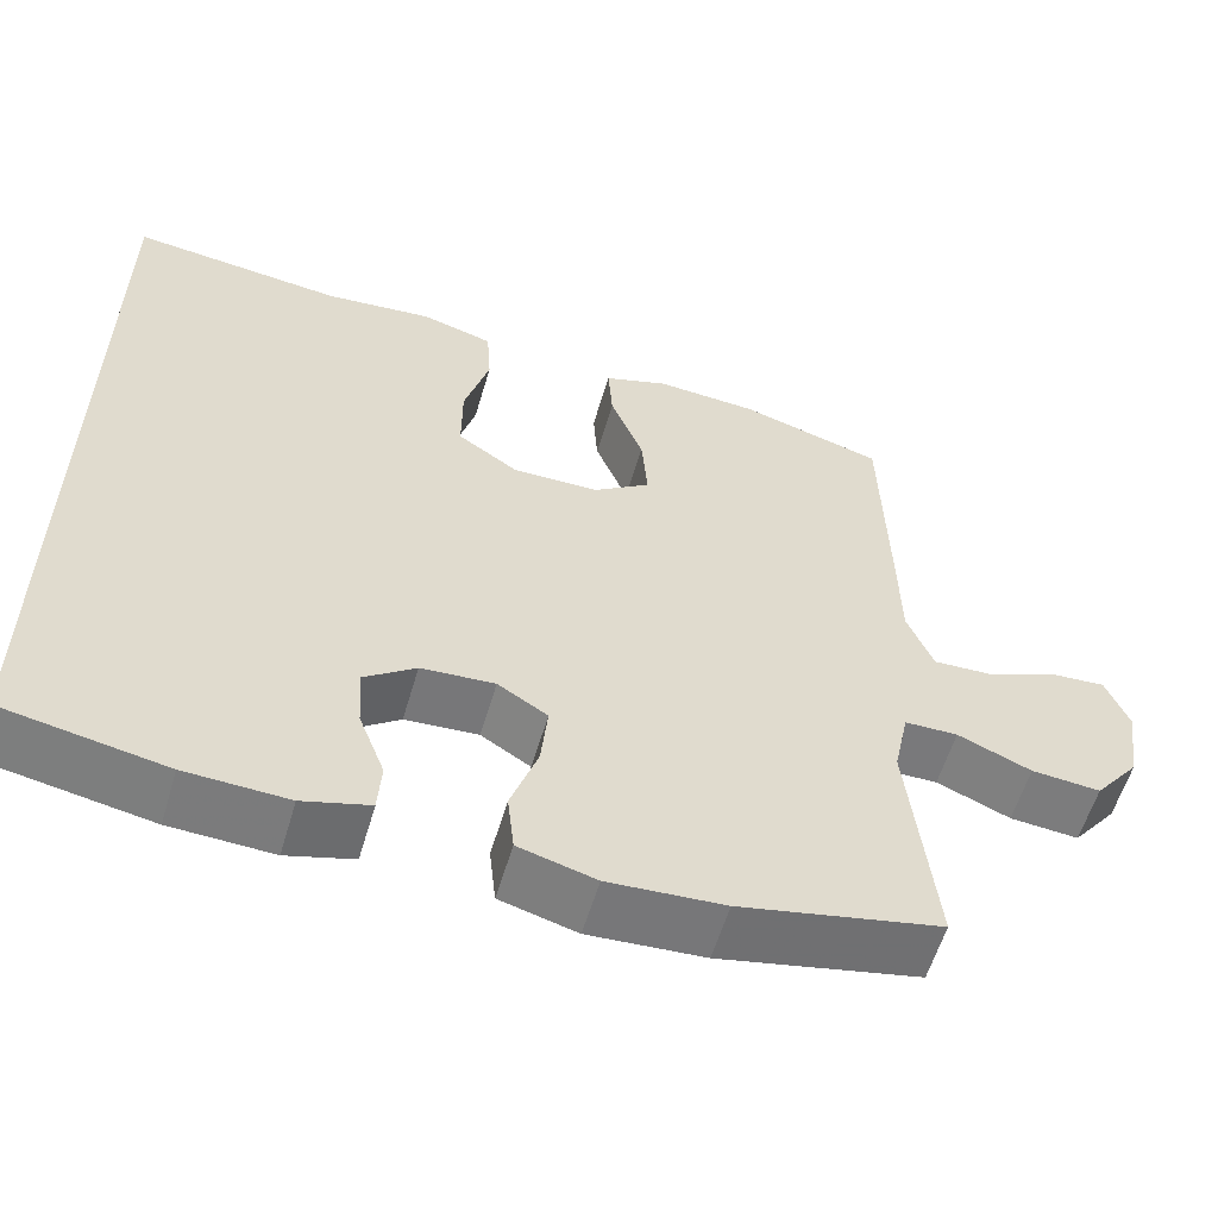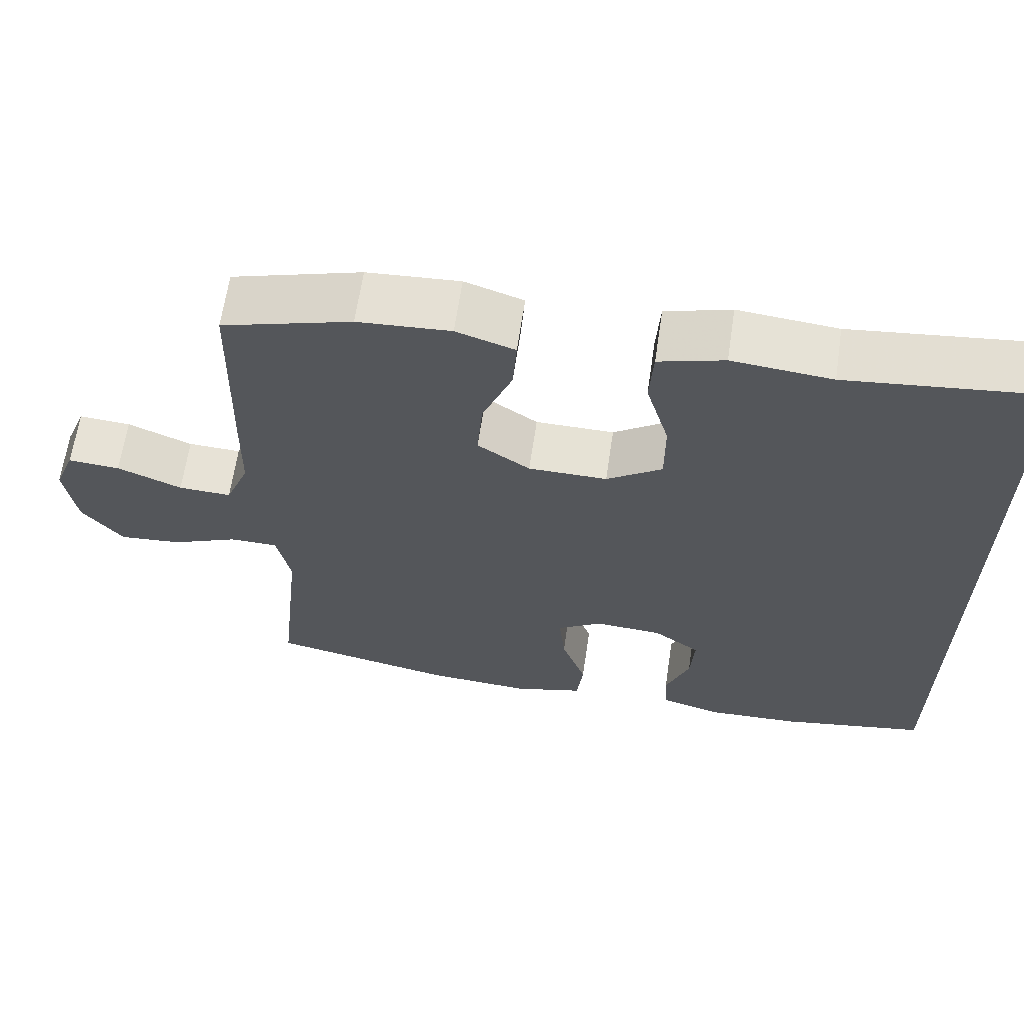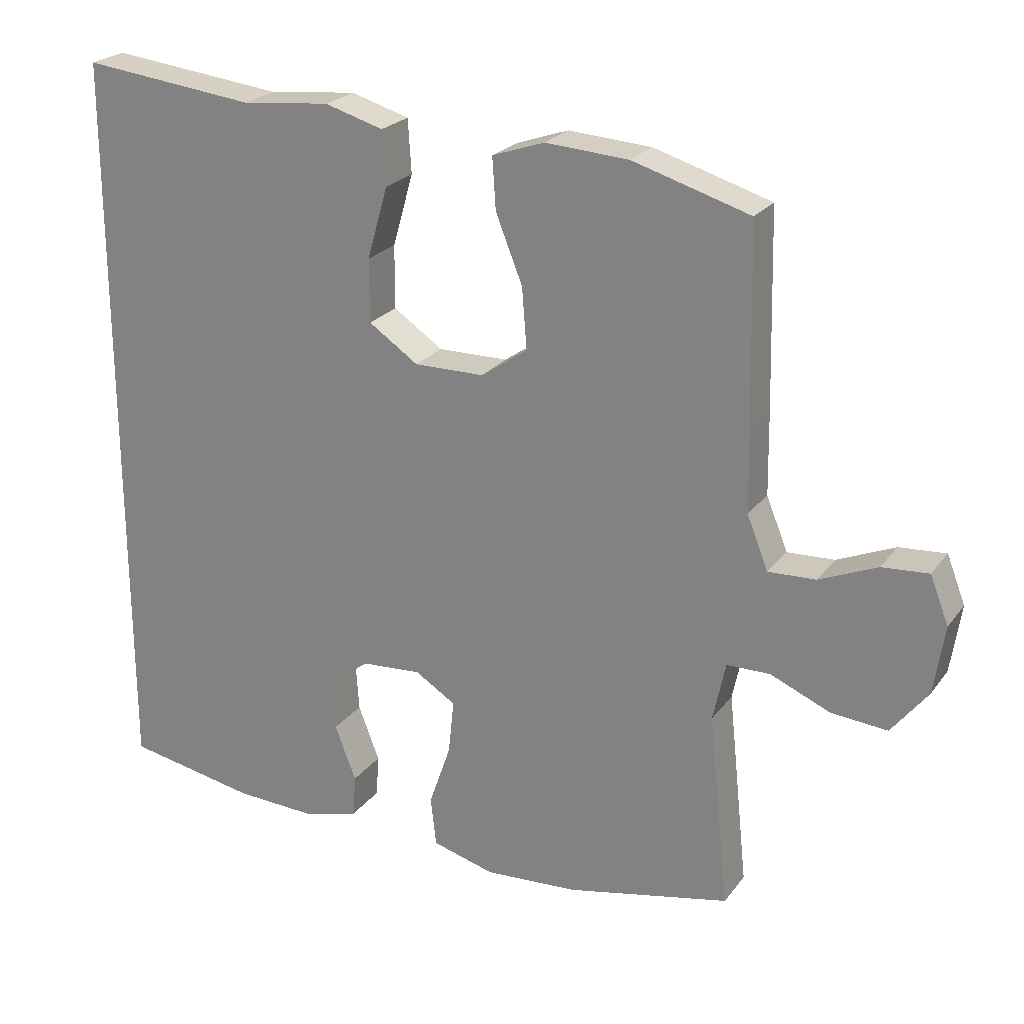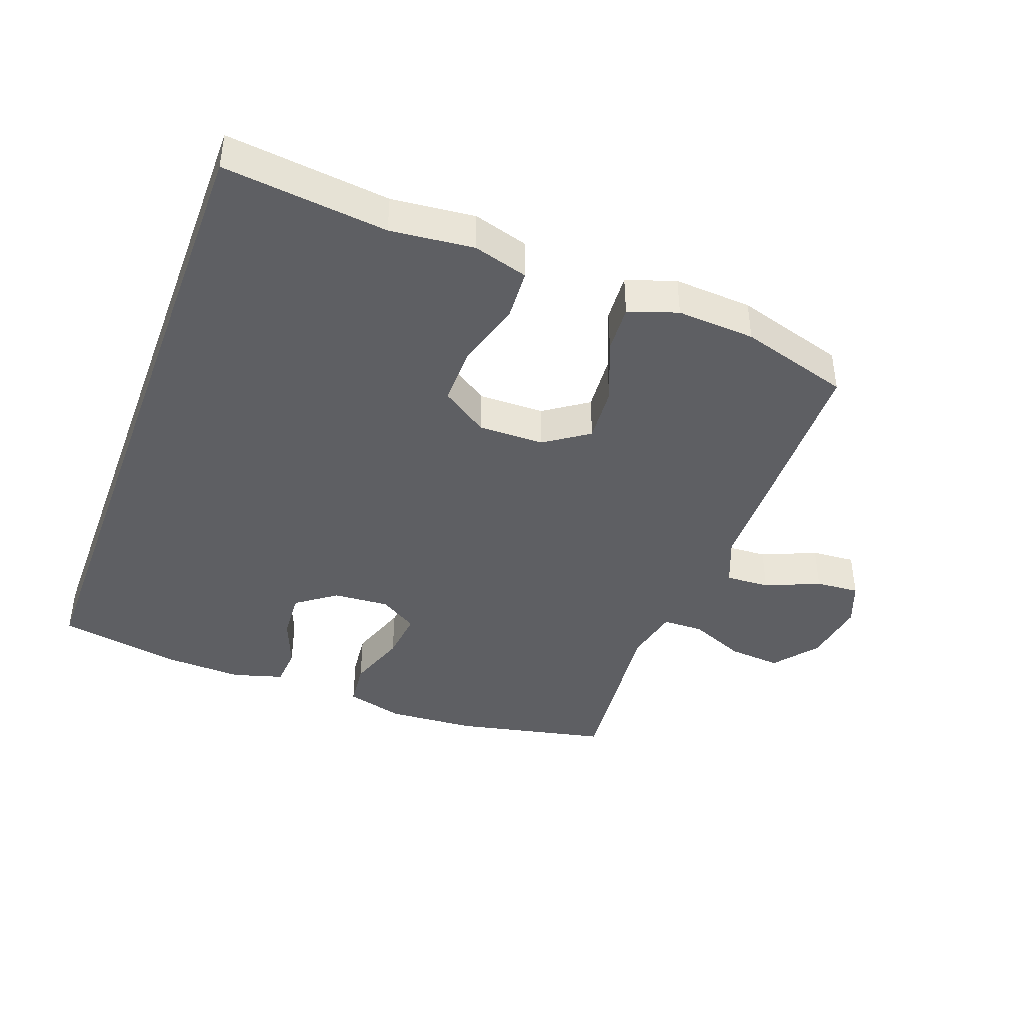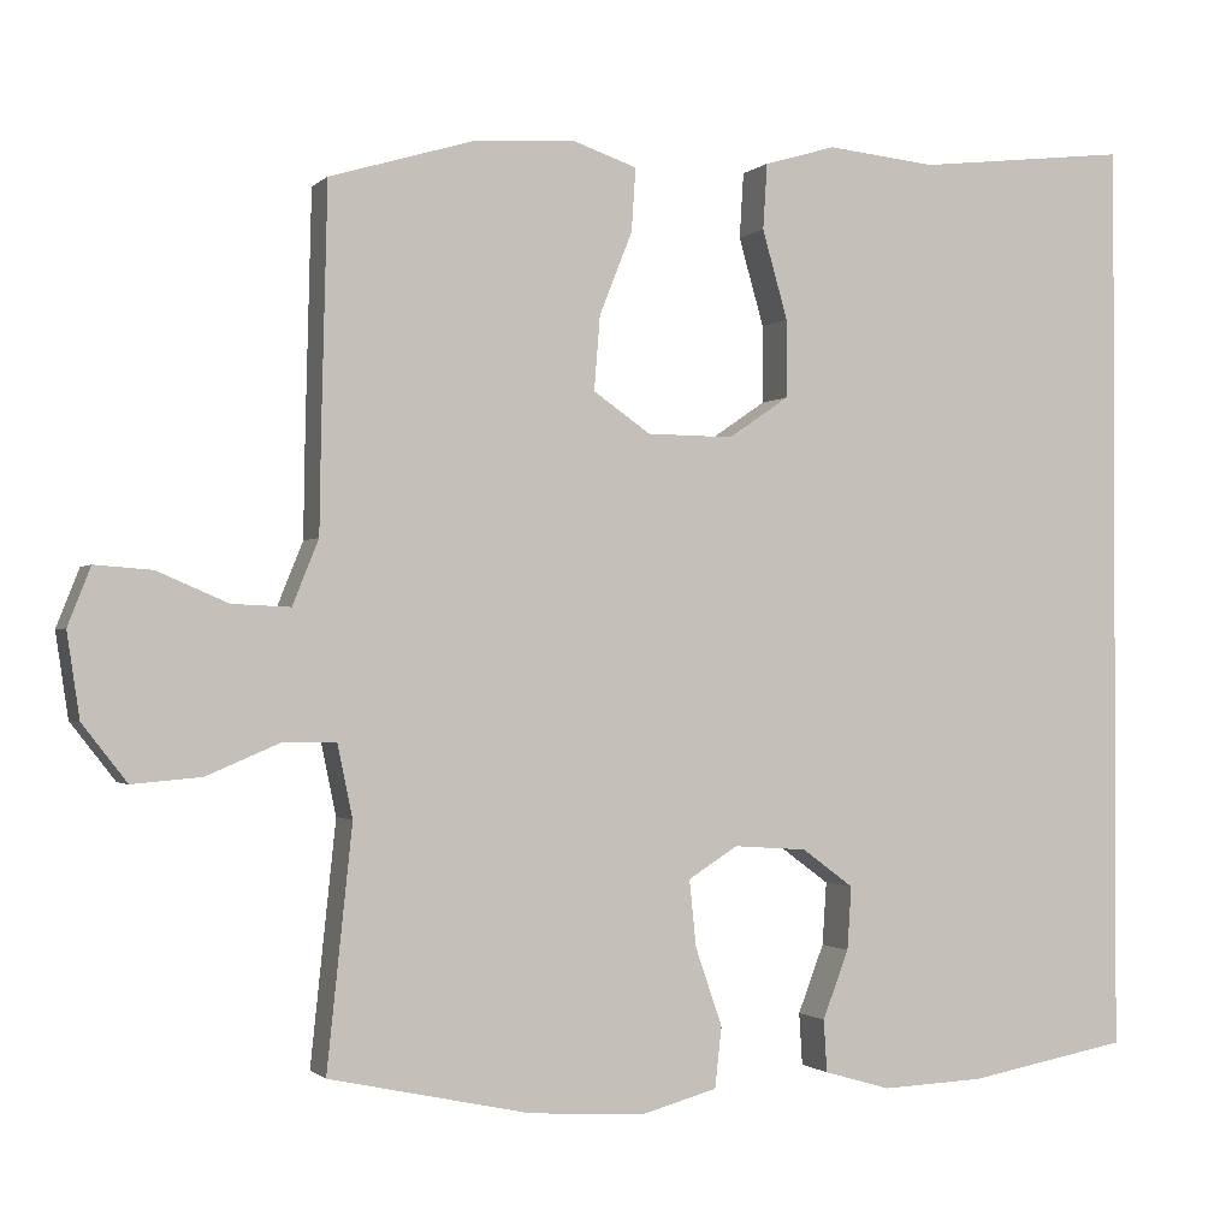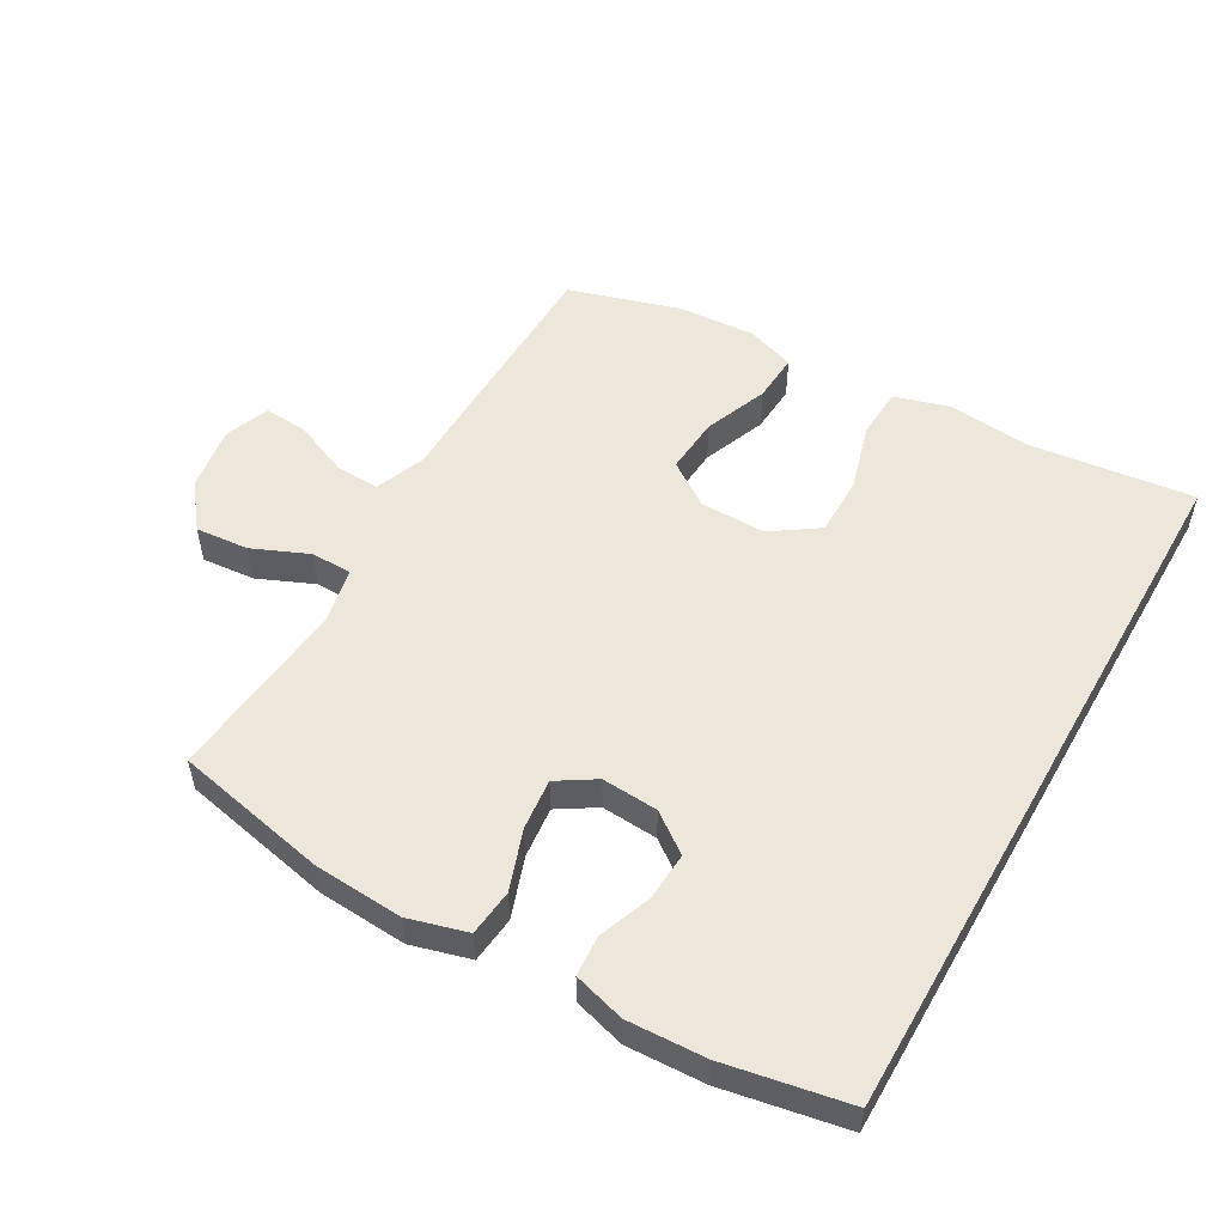
<metadata>
{"format":"obj","ext":"obj","renderer":"f3d","projection":"perspective","resolution":1024,"background":"white","views":[{"elev":-58.0,"azim":-16.4,"up":"+Z"},{"elev":64.1,"azim":-171.6,"up":"+Z"},{"elev":23.5,"azim":27.2,"up":"+Z"},{"elev":-41.4,"azim":-20.3,"up":"+Y"},{"elev":-1.1,"azim":159.2,"up":"+Z"},{"elev":53.1,"azim":-150.4,"up":"+Y"}]}
</metadata>
<code>
v 0.5 0.07 0.5
v 0.507 0.07 0.22
v 0.509 0.07 0.098
v 0.54 0.07 0.021
v 0.609 0.07 0.024
v 0.693 0.07 0.06
v 0.761 0.07 0.065
v 0.788 0.07 -0.004
v 0.773 0.07 -0.104
v 0.72 0.07 -0.172
v 0.638 0.07 -0.165
v 0.551 0.07 -0.128
v 0.488 0.07 -0.129
v 0.47 0.07 -0.215
v 0.5 0.07 -0.5
v 0.262 0.07 -0.551
v 0.125 0.07 -0.56
v 0.034 0.07 -0.535
v 0.026 0.07 -0.463
v 0.058 0.07 -0.37
v 0.066 0.07 -0.291
v 0.007 0.07 -0.254
v -0.08 0.07 -0.26
v -0.141 0.07 -0.305
v -0.136 0.07 -0.38
v -0.105 0.07 -0.461
v -0.109 0.07 -0.523
v -0.188 0.07 -0.546
v -0.309 0.07 -0.541
v -0.5 0.07 -0.506
v -0.5 0.07 0.589
v -0.247 0.07 0.56
v -0.118 0.07 0.573
v -0.033 0.07 0.548
v -0.028 0.07 0.47
v -0.058 0.07 0.365
v -0.058 0.07 0.273
v 0.014 0.07 0.224
v 0.116 0.07 0.225
v 0.184 0.07 0.272
v 0.177 0.07 0.36
v 0.138 0.07 0.458
v 0.133 0.07 0.533
v 0.209 0.07 0.559
v 0.33 0.07 0.551
v 0.5 0 0.5
v 0.507 0 0.22
v 0.509 0 0.098
v 0.54 0 0.021
v 0.609 0 0.024
v 0.693 0 0.06
v 0.761 0 0.065
v 0.788 0 -0.004
v 0.773 0 -0.104
v 0.72 0 -0.172
v 0.638 0 -0.165
v 0.551 0 -0.128
v 0.488 0 -0.129
v 0.47 0 -0.215
v 0.5 0 -0.5
v 0.262 0 -0.551
v 0.125 0 -0.56
v 0.034 0 -0.535
v 0.026 0 -0.463
v 0.058 0 -0.37
v 0.066 0 -0.291
v 0.007 0 -0.254
v -0.08 0 -0.26
v -0.141 0 -0.305
v -0.136 0 -0.38
v -0.105 0 -0.461
v -0.109 0 -0.523
v -0.188 0 -0.546
v -0.309 0 -0.541
v -0.5 0 -0.506
v -0.5 0 0.589
v -0.247 0 0.56
v -0.118 0 0.573
v -0.033 0 0.548
v -0.028 0 0.47
v -0.058 0 0.365
v -0.058 0 0.273
v 0.014 0 0.224
v 0.116 0 0.225
v 0.184 0 0.272
v 0.177 0 0.36
v 0.138 0 0.458
v 0.133 0 0.533
v 0.209 0 0.559
v 0.33 0 0.551
f 41 42 43 44
f 40 41 44 45
f 33 34 35 36
f 32 33 36 37
f 31 32 37
f 30 31 37
f 29 30 37 38
f 25 26 27 28
f 24 25 28 29
f 17 18 19 20
f 17 20 21
f 14 15 16 17
f 13 14 17 21
f 9 10 11 12
f 9 12 13
f 8 9 13
f 5 6 7 8
f 4 5 8 13
f 3 4 13 21
f 40 45 1 2
f 39 40 2 3
f 24 29 38 39
f 23 24 39
f 22 23 39 3
f 3 21 22
f 89 88 87 86
f 90 89 86 85
f 81 80 79 78
f 82 81 78 77
f 82 77 76
f 82 76 75
f 83 82 75 74
f 73 72 71 70
f 74 73 70 69
f 65 64 63 62
f 66 65 62
f 62 61 60 59
f 66 62 59 58
f 57 56 55 54
f 58 57 54
f 58 54 53
f 53 52 51 50
f 58 53 50 49
f 66 58 49 48
f 47 46 90 85
f 48 47 85 84
f 84 83 74 69
f 84 69 68
f 48 84 68 67
f 67 66 48
f 1 46 47 2
f 2 47 48 3
f 3 48 49 4
f 4 49 50 5
f 5 50 51 6
f 6 51 52 7
f 7 52 53 8
f 8 53 54 9
f 9 54 55 10
f 10 55 56 11
f 11 56 57 12
f 12 57 58 13
f 13 58 59 14
f 14 59 60 15
f 15 60 61 16
f 16 61 62 17
f 17 62 63 18
f 18 63 64 19
f 19 64 65 20
f 20 65 66 21
f 21 66 67 22
f 22 67 68 23
f 23 68 69 24
f 24 69 70 25
f 25 70 71 26
f 26 71 72 27
f 27 72 73 28
f 28 73 74 29
f 29 74 75 30
f 30 75 76 31
f 31 76 77 32
f 32 77 78 33
f 33 78 79 34
f 34 79 80 35
f 35 80 81 36
f 36 81 82 37
f 37 82 83 38
f 38 83 84 39
f 39 84 85 40
f 40 85 86 41
f 41 86 87 42
f 42 87 88 43
f 43 88 89 44
f 44 89 90 45
f 45 90 46 1

</code>
